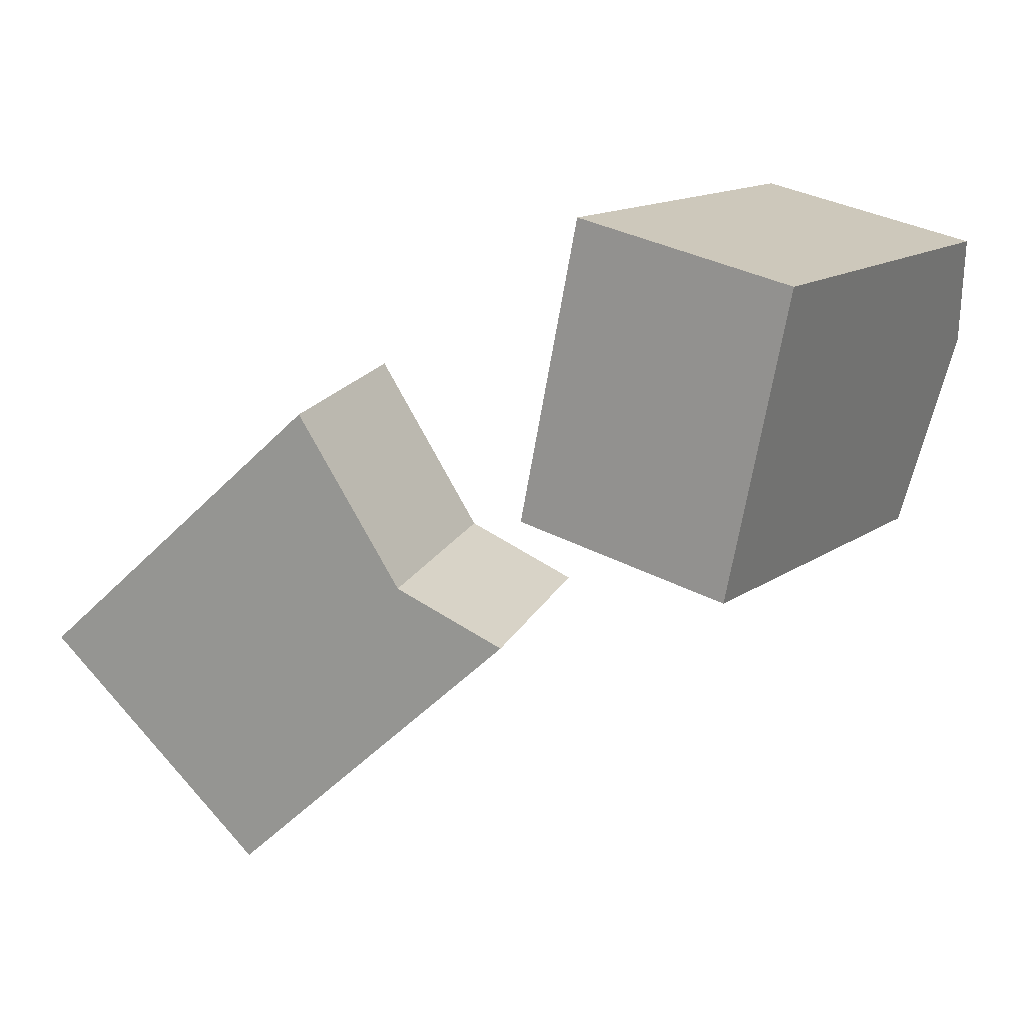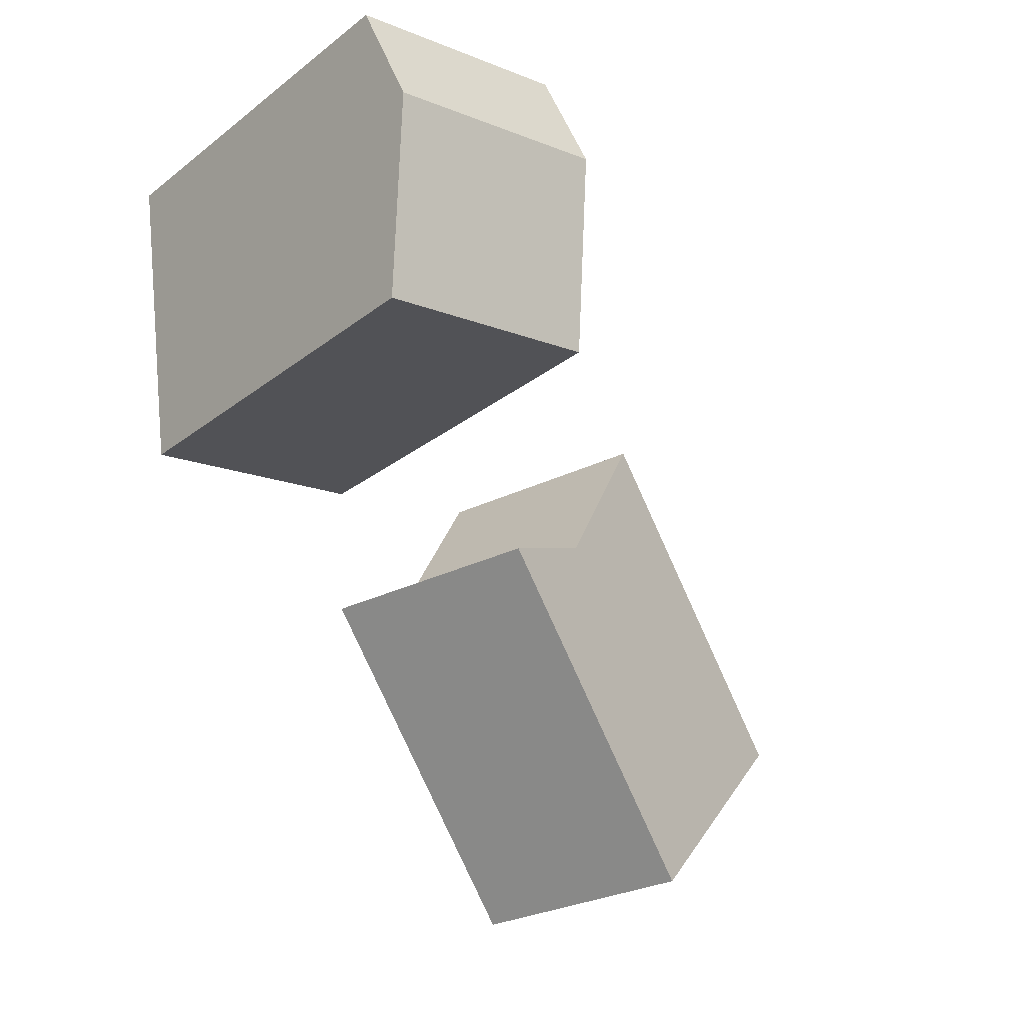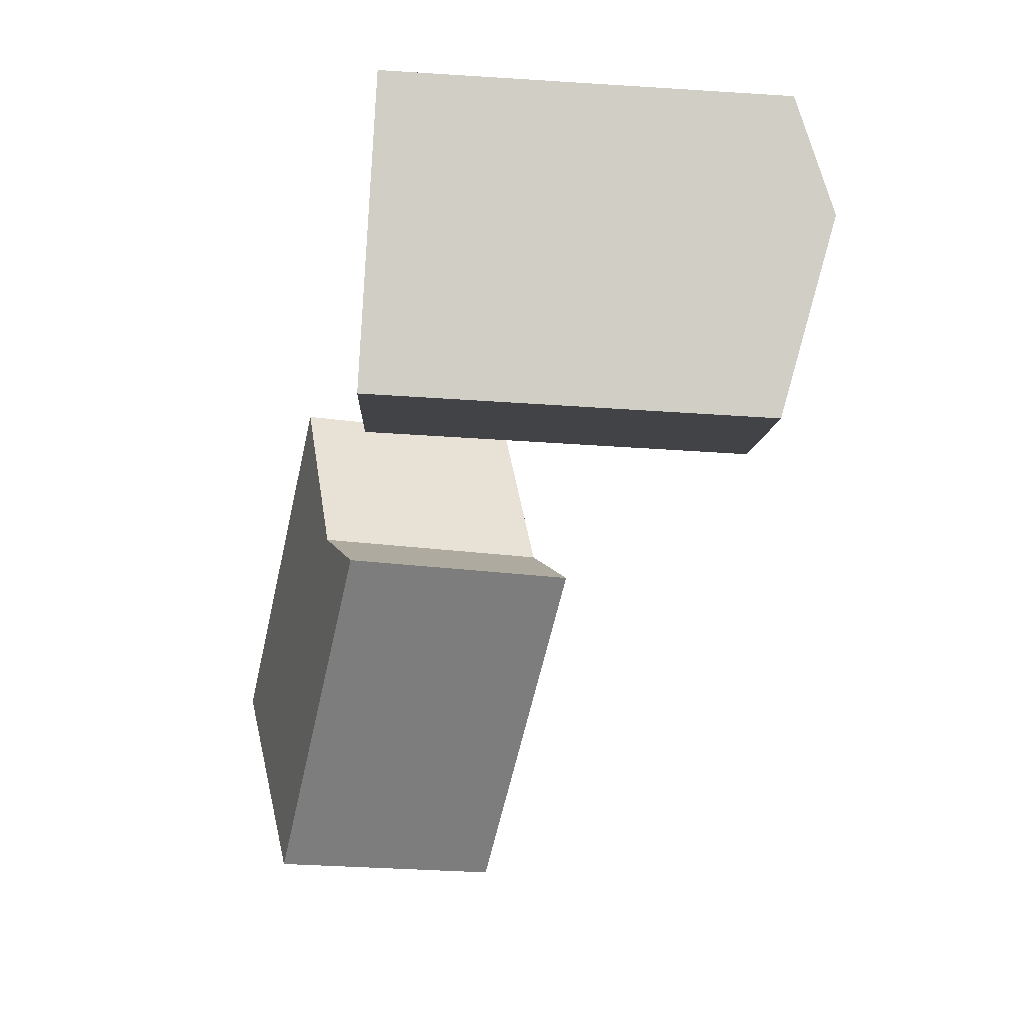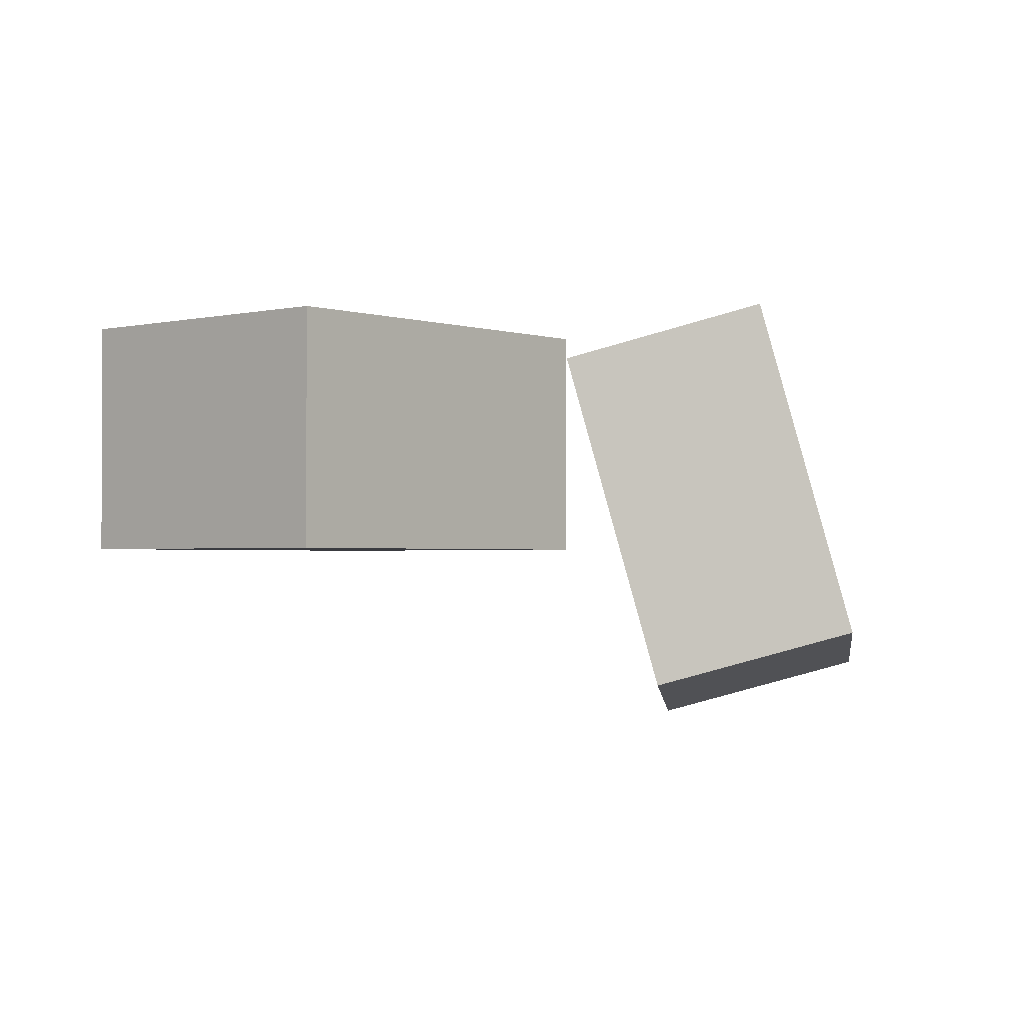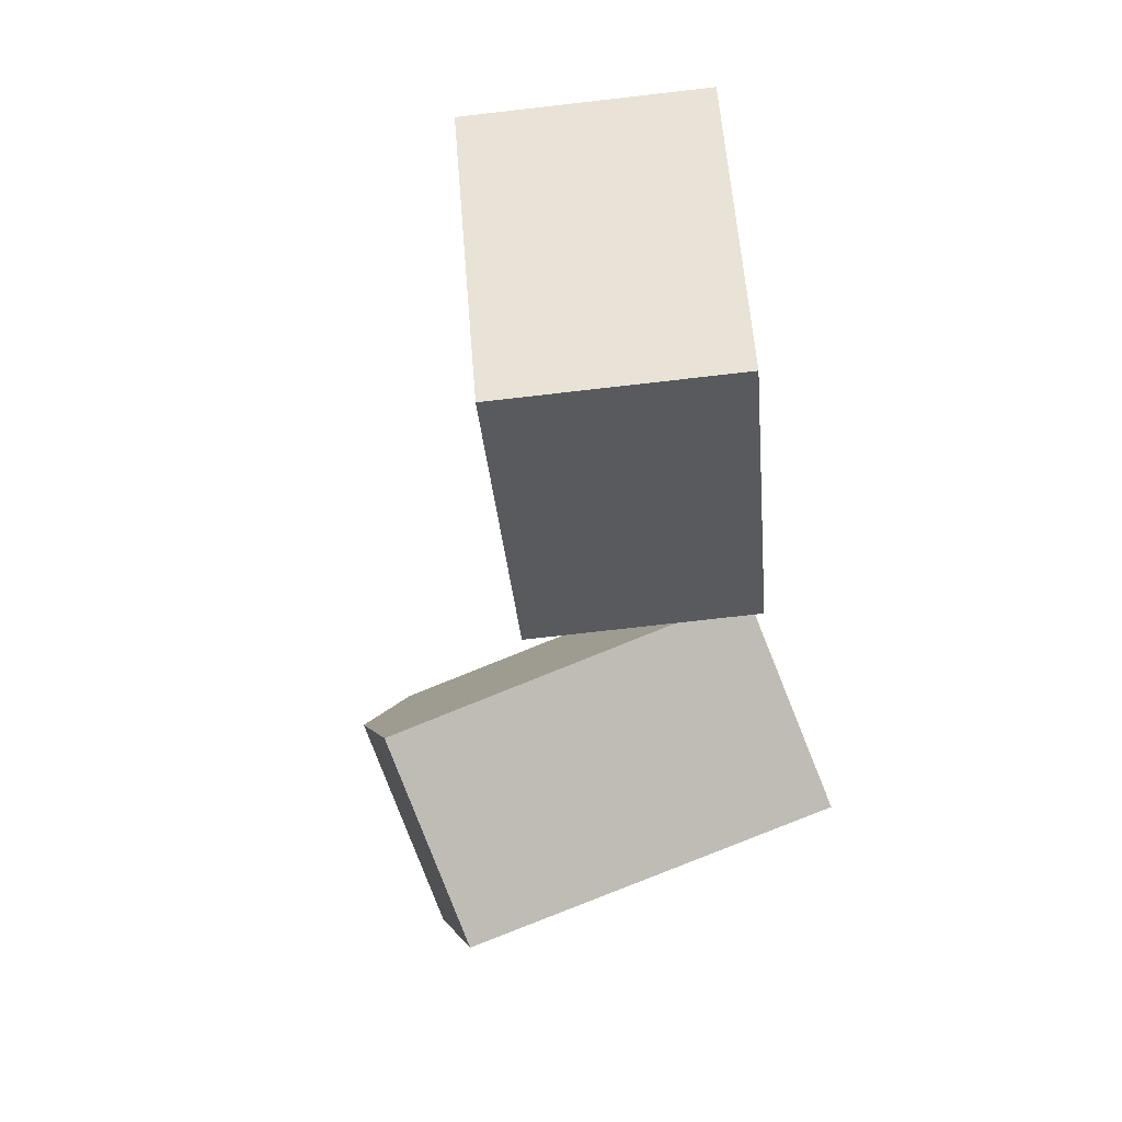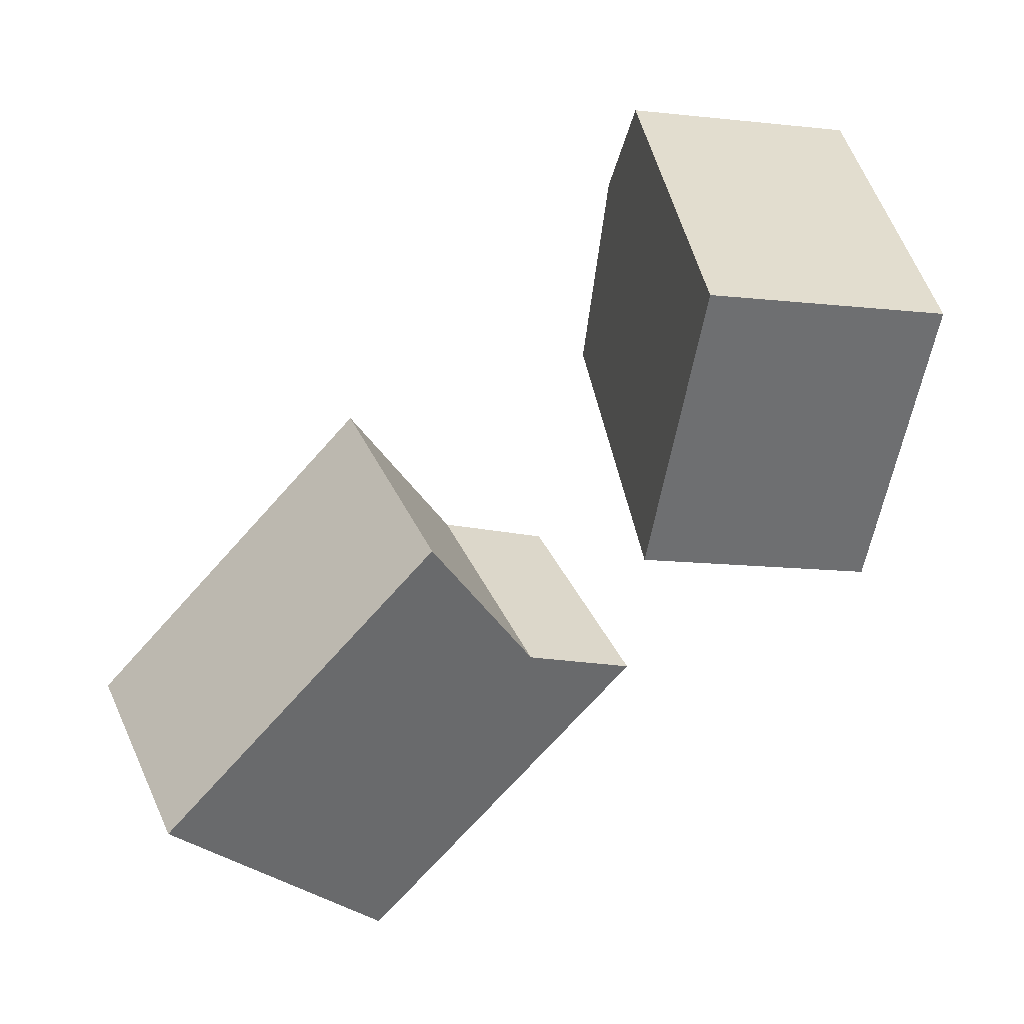
<metadata>
{"format":"obj","ext":"obj","renderer":"f3d","projection":"perspective","resolution":1024,"background":"white","views":[{"elev":17.2,"azim":-161.5,"up":"+Z"},{"elev":-30.6,"azim":-55.3,"up":"+Z"},{"elev":-16.7,"azim":-107.6,"up":"+Z"},{"elev":-1.4,"azim":174.0,"up":"+Y"},{"elev":-75.0,"azim":96.5,"up":"+Z"},{"elev":38.7,"azim":157.2,"up":"+Z"}]}
</metadata>
<code>
g Brick_crk_02
v 0.09196 -0.01027 -0.128
v 0.09196 0.06473 -0.128
v 0.1607 -0.01027 -0.0554
v 0.1607 0.06473 -0.0554
v 0.06819 0.06473 0.0323
v 0.06819 -0.01027 0.0323
v -0.000588 0.06473 -0.04029
v -0.000588 -0.01027 -0.04029
v 0.03482 0.06473 -0.02366
v 0.03482 -0.01027 -0.02366
v -0.02445 0.06211 0.101
v -0.09559 0.08205 0.08805
v -0.006572 0.06211 0.002585
v -0.07771 0.08205 -0.01034
v -0.1111 -0.04086 -0.0164
v -0.03993 -0.0608 -0.003476
v -0.1289 -0.04086 0.08199
v -0.05781 -0.0608 0.09491
v -0.1262 -0.0546 0.04547
v -0.05503 -0.07455 0.0584
f 4 1 2
f 2 8 7
f 9 2 7
f 1 10 8
f 5 3 4
f 4 9 5
f 10 3 6
f 7 10 9
f 5 10 6
f 15 13 16
f 12 13 14
f 20 13 11
f 12 19 17
f 17 11 12
f 18 20 11
f 19 14 15
f 17 20 18
f 16 19 15
f 4 3 1
f 2 1 8
f 9 4 2
f 5 6 3
f 10 1 3
f 7 8 10
f 5 9 10
f 15 14 13
f 12 11 13
f 20 16 13
f 12 14 19
f 17 18 11
f 17 19 20
f 16 20 19

</code>
